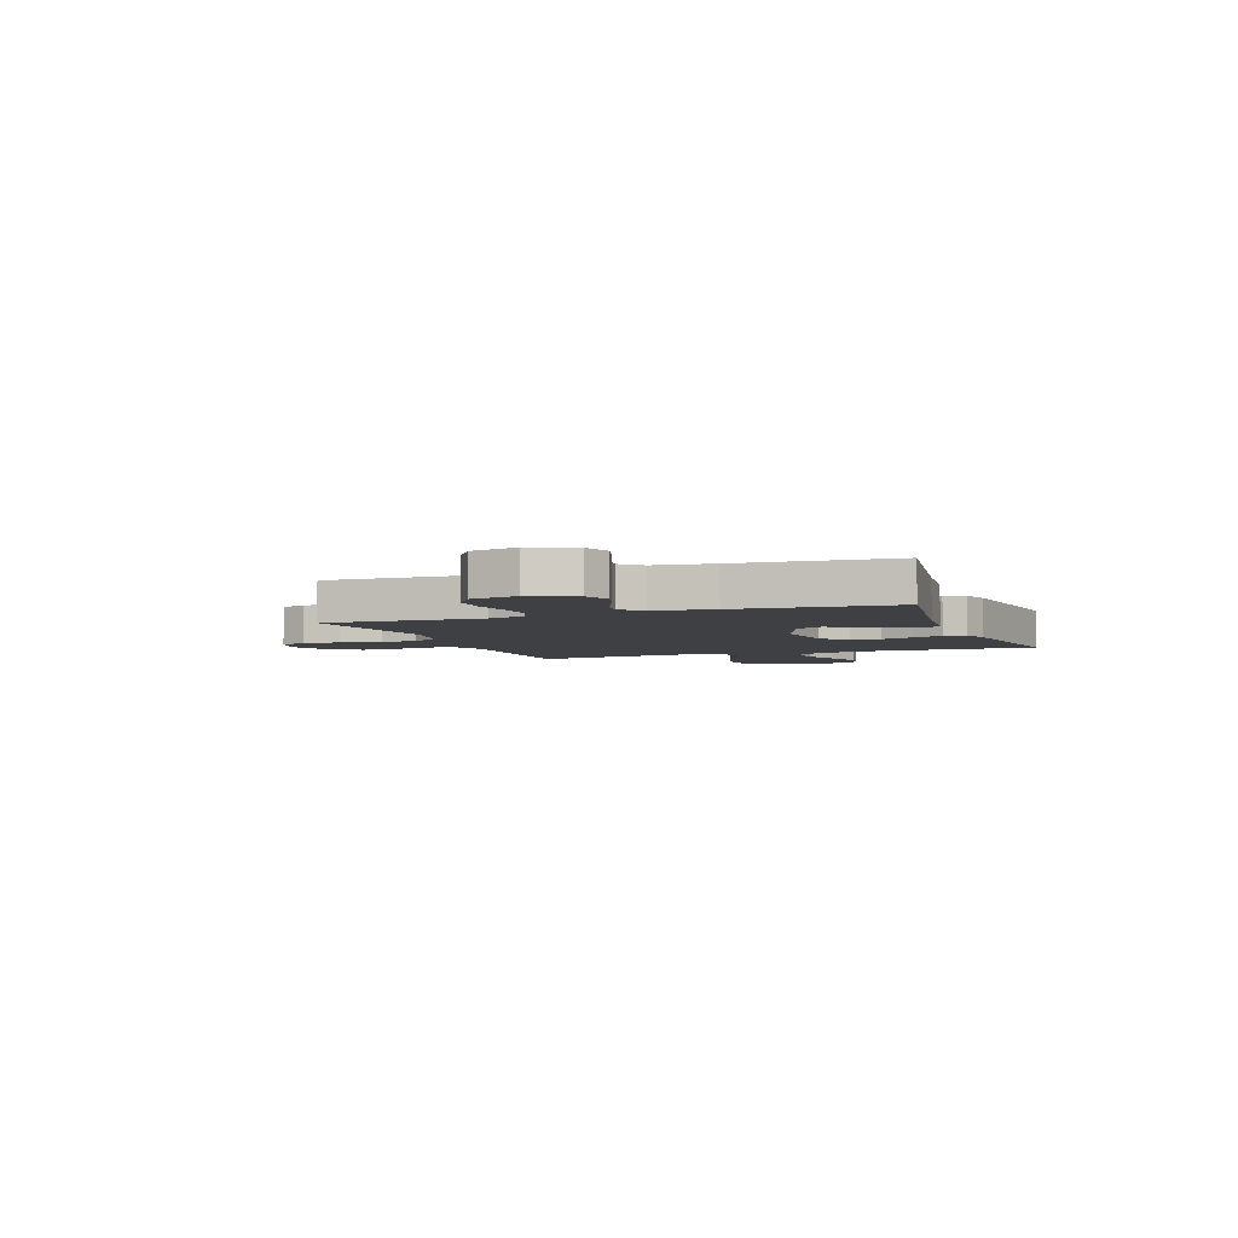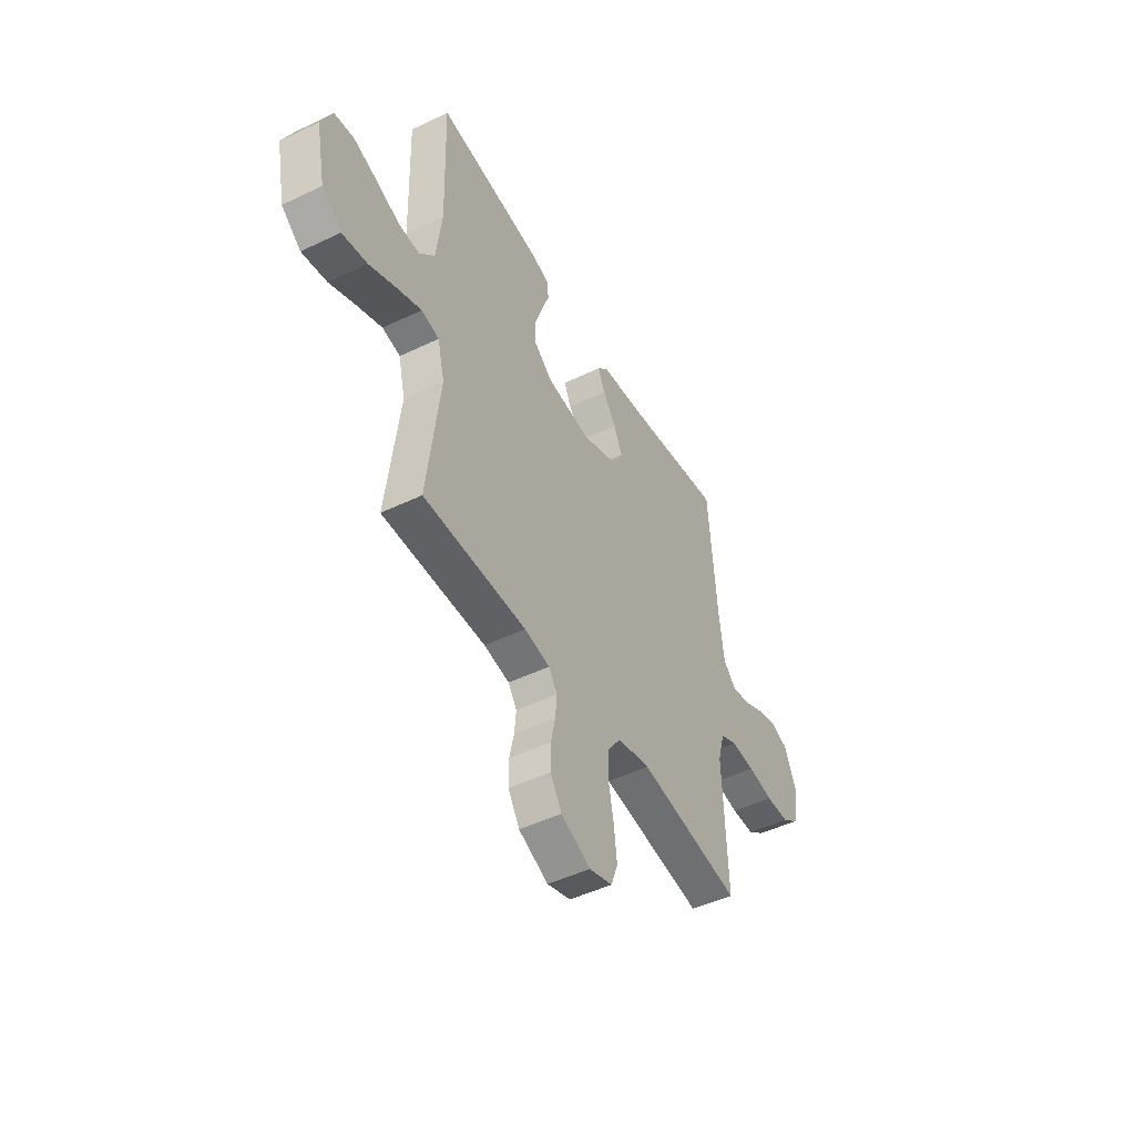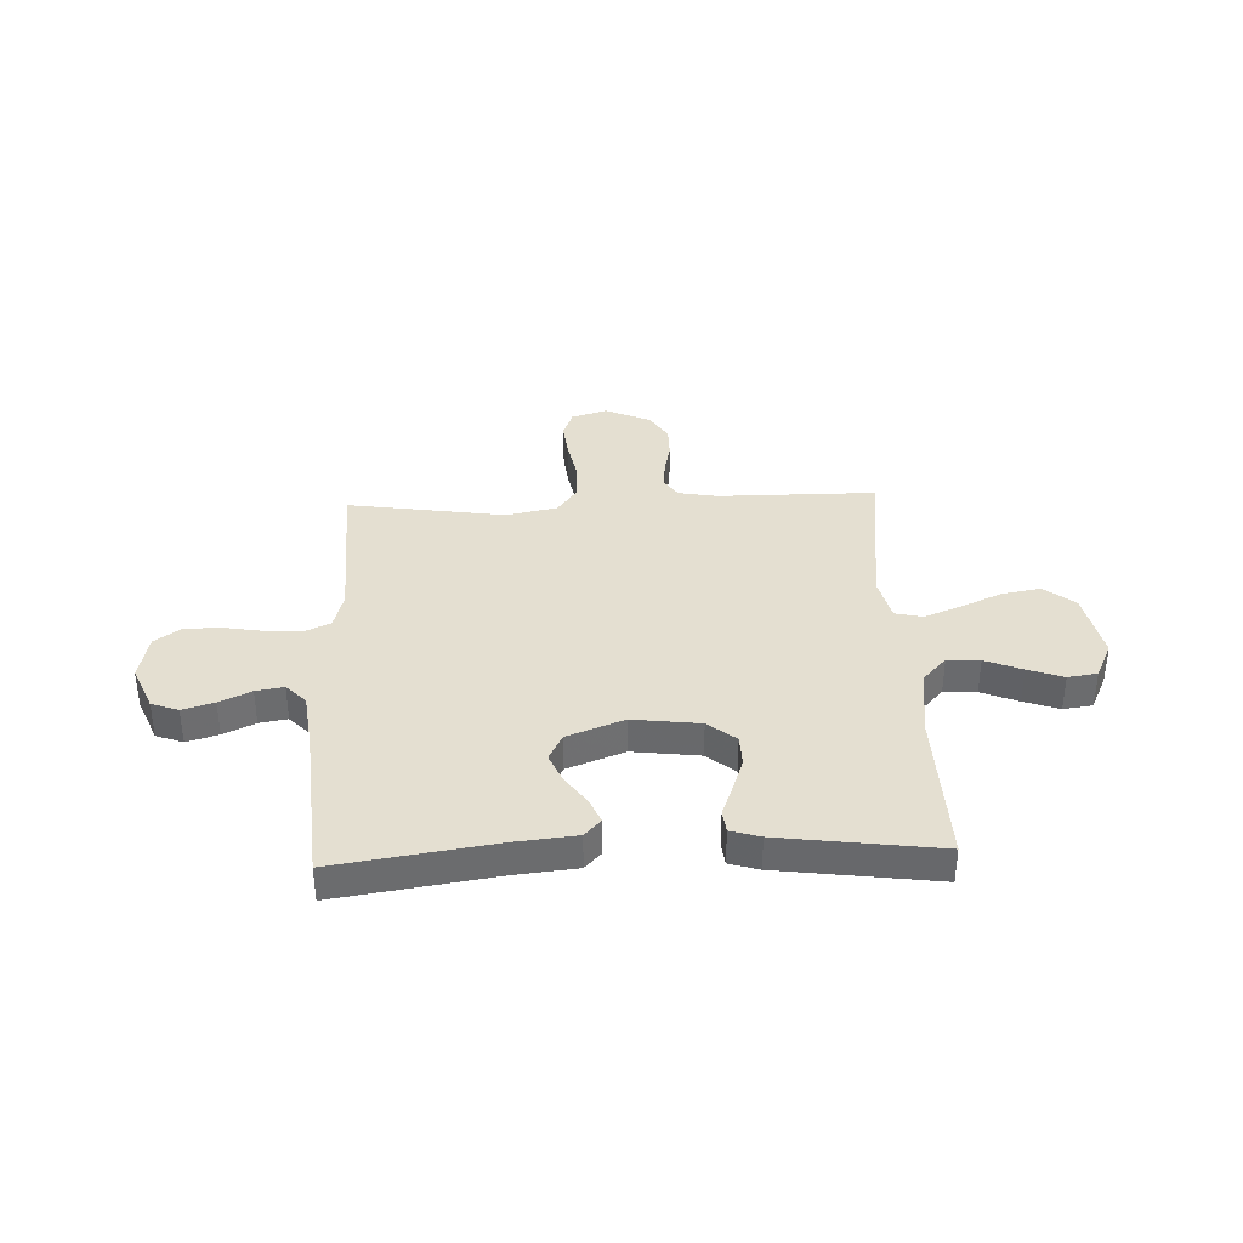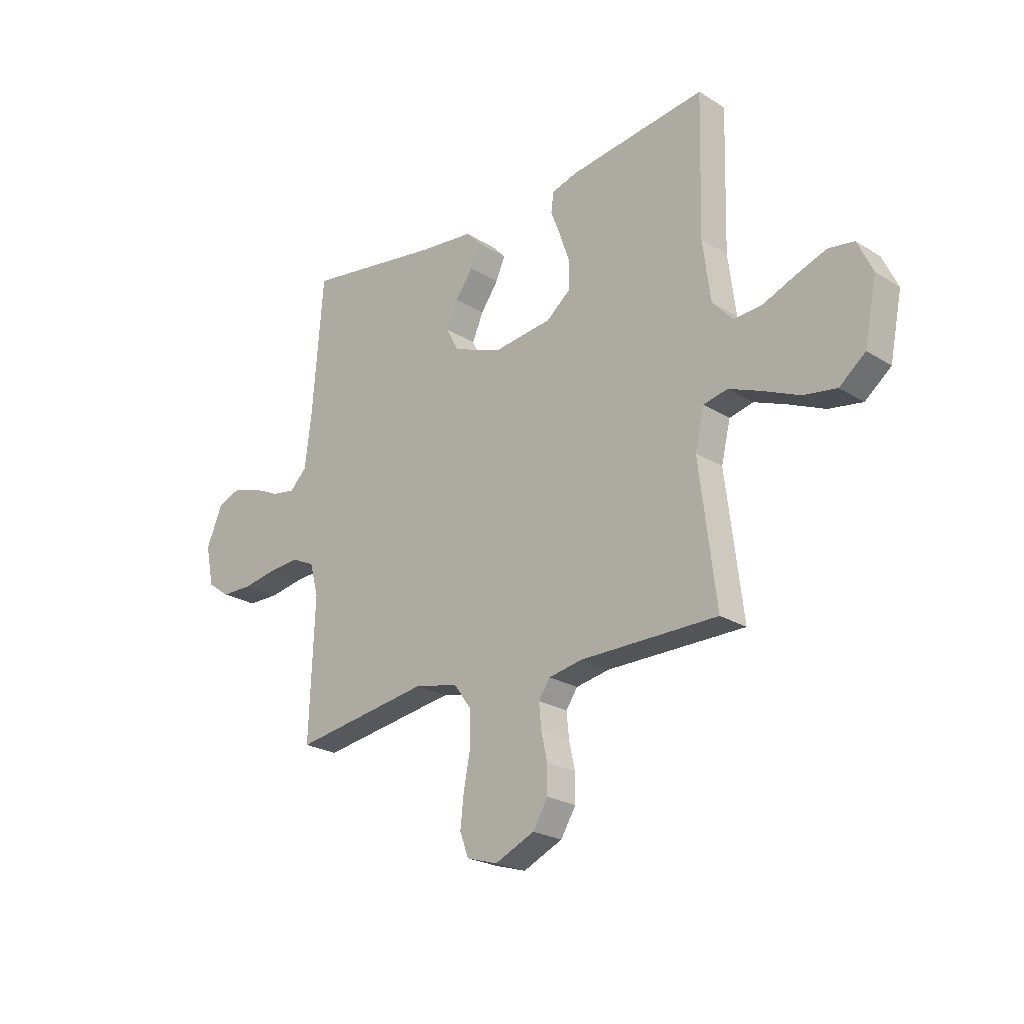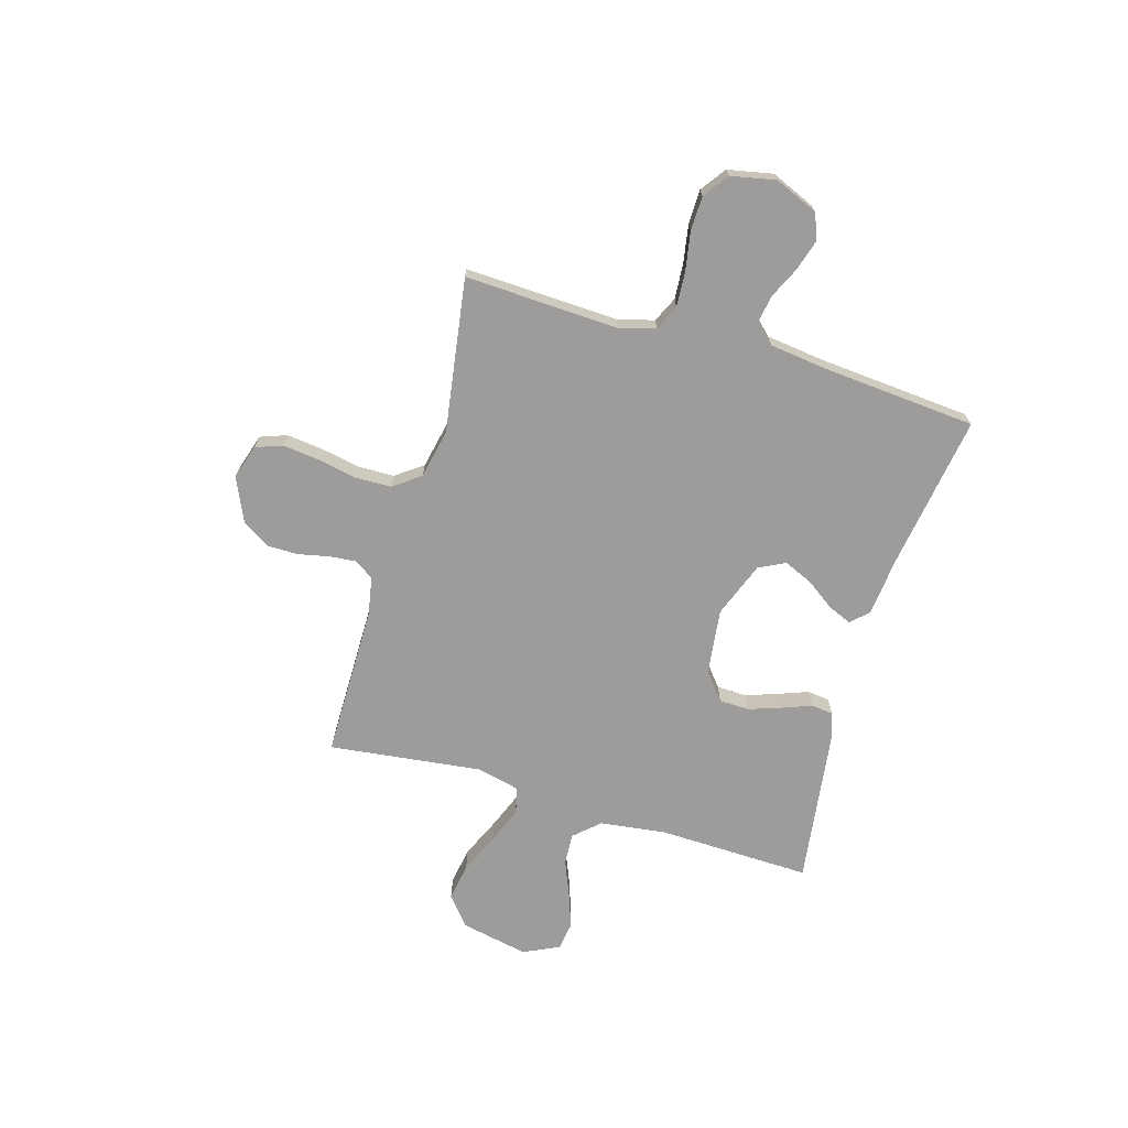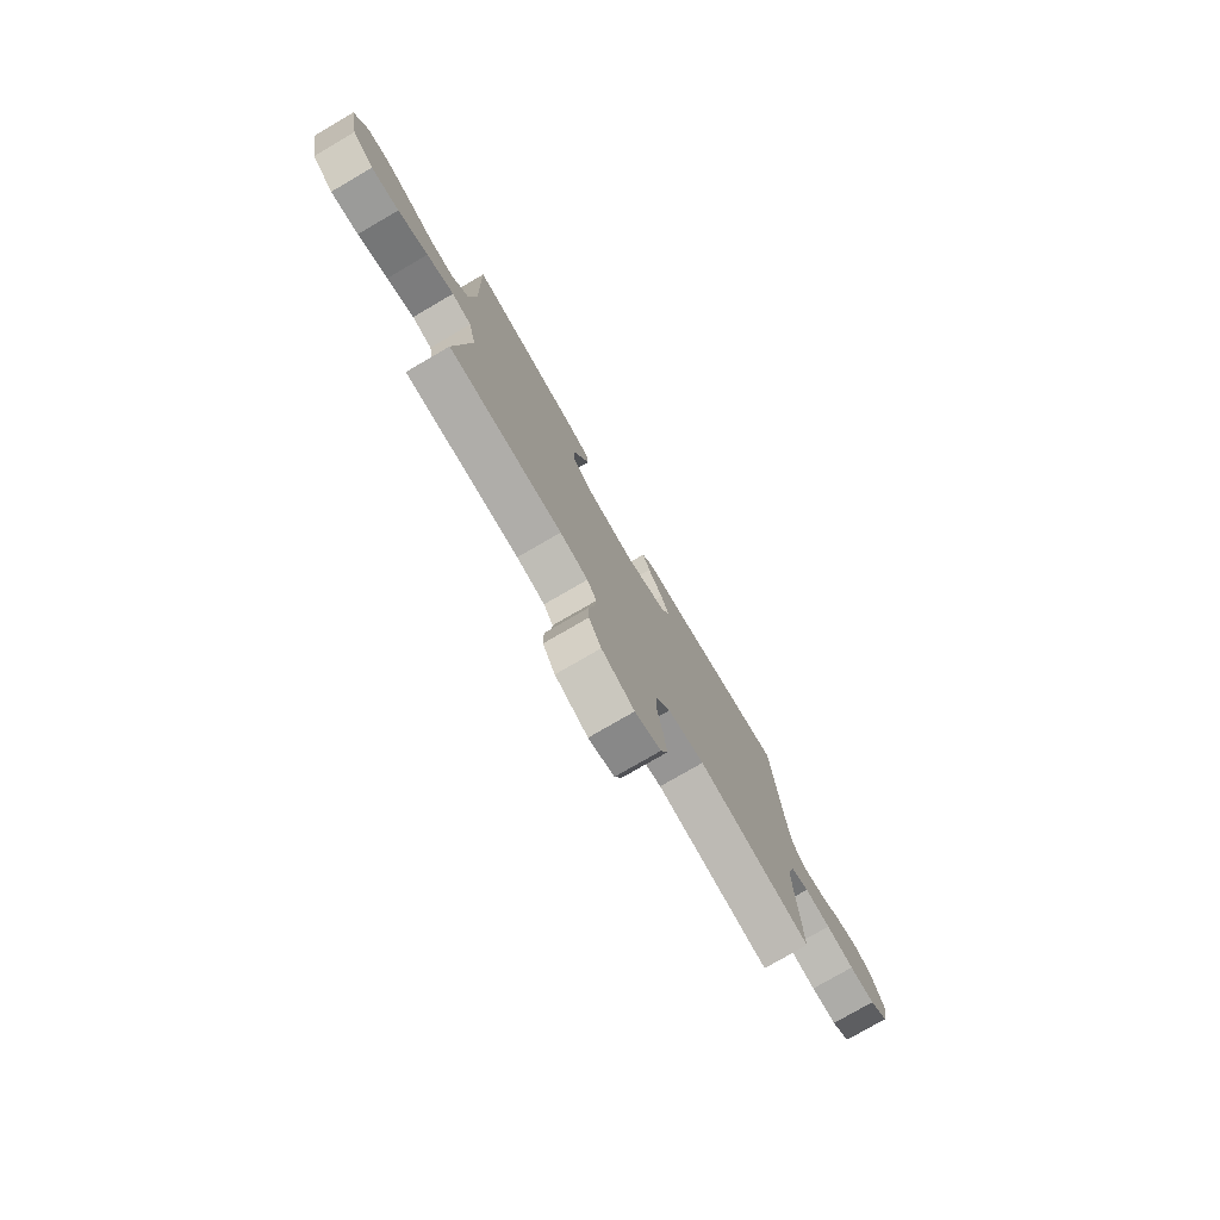
<metadata>
{"format":"obj","ext":"obj","renderer":"f3d","projection":"perspective","resolution":1024,"background":"white","views":[{"elev":-4.6,"azim":-69.7,"up":"+Y"},{"elev":-47.4,"azim":118.5,"up":"+Z"},{"elev":36.8,"azim":-2.4,"up":"+Y"},{"elev":-23.3,"azim":43.7,"up":"+Z"},{"elev":-70.1,"azim":-106.5,"up":"+Y"},{"elev":-77.3,"azim":120.2,"up":"+Z"}]}
</metadata>
<code>
v -0.5 0.07 -0.5
v -0.488 0.07 -0.2
v -0.507 0.07 -0.129
v -0.557 0.07 -0.106
v -0.626 0.07 -0.111
v -0.7 0.07 -0.124
v -0.768 0.07 -0.123
v -0.817 0.07 -0.088
v -0.835 0.07 0
v -0.799 0.07 0.085
v -0.748 0.07 0.104
v -0.688 0.07 0.086
v -0.628 0.07 0.058
v -0.575 0.07 0.049
v -0.538 0.07 0.087
v -0.524 0.07 0.2
v -0.5 0.07 0.5
v -0.2 0.07 0.455
v -0.082 0.07 0.443
v -0.051 0.07 0.41
v -0.071 0.07 0.363
v -0.11 0.07 0.308
v -0.134 0.07 0.252
v -0.108 0.07 0.201
v 0 0.07 0.16
v 0.128 0.07 0.176
v 0.181 0.07 0.219
v 0.183 0.07 0.277
v 0.161 0.07 0.341
v 0.139 0.07 0.399
v 0.144 0.07 0.442
v 0.2 0.07 0.459
v 0.5 0.07 0.5
v 0.492 0.07 0.2
v 0.509 0.07 0.07
v 0.554 0.07 0.021
v 0.616 0.07 0.025
v 0.686 0.07 0.054
v 0.753 0.07 0.078
v 0.809 0.07 0.07
v 0.842 0.07 0
v 0.815 0.07 -0.133
v 0.758 0.07 -0.179
v 0.685 0.07 -0.167
v 0.606 0.07 -0.132
v 0.535 0.07 -0.104
v 0.483 0.07 -0.116
v 0.463 0.07 -0.2
v 0.5 0.07 -0.5
v 0.2 0.07 -0.501
v 0.126 0.07 -0.515
v 0.101 0.07 -0.552
v 0.106 0.07 -0.605
v 0.119 0.07 -0.665
v 0.119 0.07 -0.725
v 0.086 0.07 -0.779
v 0 0.07 -0.818
v -0.068 0.07 -0.797
v -0.087 0.07 -0.745
v -0.079 0.07 -0.674
v -0.064 0.07 -0.597
v -0.066 0.07 -0.526
v -0.104 0.07 -0.474
v -0.2 0.07 -0.454
v -0.5 0 -0.5
v -0.488 0 -0.2
v -0.507 0 -0.129
v -0.557 0 -0.106
v -0.626 0 -0.111
v -0.7 0 -0.124
v -0.768 0 -0.123
v -0.817 0 -0.088
v -0.835 0 0
v -0.799 0 0.085
v -0.748 0 0.104
v -0.688 0 0.086
v -0.628 0 0.058
v -0.575 0 0.049
v -0.538 0 0.087
v -0.524 0 0.2
v -0.5 0 0.5
v -0.2 0 0.455
v -0.082 0 0.443
v -0.051 0 0.41
v -0.071 0 0.363
v -0.11 0 0.308
v -0.134 0 0.252
v -0.108 0 0.201
v 0 0 0.16
v 0.128 0 0.176
v 0.181 0 0.219
v 0.183 0 0.277
v 0.161 0 0.341
v 0.139 0 0.399
v 0.144 0 0.442
v 0.2 0 0.459
v 0.5 0 0.5
v 0.492 0 0.2
v 0.509 0 0.07
v 0.554 0 0.021
v 0.616 0 0.025
v 0.686 0 0.054
v 0.753 0 0.078
v 0.809 0 0.07
v 0.842 0 0
v 0.815 0 -0.133
v 0.758 0 -0.179
v 0.685 0 -0.167
v 0.606 0 -0.132
v 0.535 0 -0.104
v 0.483 0 -0.116
v 0.463 0 -0.2
v 0.5 0 -0.5
v 0.2 0 -0.501
v 0.126 0 -0.515
v 0.101 0 -0.552
v 0.106 0 -0.605
v 0.119 0 -0.665
v 0.119 0 -0.725
v 0.086 0 -0.779
v 0 0 -0.818
v -0.068 0 -0.797
v -0.087 0 -0.745
v -0.079 0 -0.674
v -0.064 0 -0.597
v -0.066 0 -0.526
v -0.104 0 -0.474
v -0.2 0 -0.454
f 58 59 60 61
f 56 57 58 61
f 56 61 62
f 53 54 55 56
f 52 53 56 62
f 51 52 62 63
f 48 49 50
f 47 48 50 51
f 42 43 44 45
f 42 45 46
f 41 42 46
f 40 41 46 47
f 37 38 39 40
f 31 32 33 34
f 29 30 31 34
f 28 29 34 35
f 27 28 35 36
f 19 20 21 22
f 18 19 22 23
f 16 17 18 23
f 15 16 23 24
f 10 11 12 13
f 10 13 14
f 9 10 14
f 8 9 14
f 5 6 7 8
f 4 5 8 14
f 3 4 14 15
f 64 1 2
f 47 51 63 64
f 37 40 47 64
f 36 37 64 2
f 26 27 36
f 25 26 36 2
f 15 24 25
f 2 3 15 25
f 125 124 123 122
f 125 122 121 120
f 126 125 120
f 120 119 118 117
f 126 120 117 116
f 127 126 116 115
f 114 113 112
f 115 114 112 111
f 109 108 107 106
f 110 109 106
f 110 106 105
f 111 110 105 104
f 104 103 102 101
f 98 97 96 95
f 98 95 94 93
f 99 98 93 92
f 100 99 92 91
f 86 85 84 83
f 87 86 83 82
f 87 82 81 80
f 88 87 80 79
f 77 76 75 74
f 78 77 74
f 78 74 73
f 78 73 72
f 72 71 70 69
f 78 72 69 68
f 79 78 68 67
f 66 65 128
f 128 127 115 111
f 128 111 104 101
f 66 128 101 100
f 100 91 90
f 66 100 90 89
f 89 88 79
f 89 79 67 66
f 1 65 66 2
f 2 66 67 3
f 3 67 68 4
f 4 68 69 5
f 5 69 70 6
f 6 70 71 7
f 7 71 72 8
f 8 72 73 9
f 9 73 74 10
f 10 74 75 11
f 11 75 76 12
f 12 76 77 13
f 13 77 78 14
f 14 78 79 15
f 15 79 80 16
f 16 80 81 17
f 17 81 82 18
f 18 82 83 19
f 19 83 84 20
f 20 84 85 21
f 21 85 86 22
f 22 86 87 23
f 23 87 88 24
f 24 88 89 25
f 25 89 90 26
f 26 90 91 27
f 27 91 92 28
f 28 92 93 29
f 29 93 94 30
f 30 94 95 31
f 31 95 96 32
f 32 96 97 33
f 33 97 98 34
f 34 98 99 35
f 35 99 100 36
f 36 100 101 37
f 37 101 102 38
f 38 102 103 39
f 39 103 104 40
f 40 104 105 41
f 41 105 106 42
f 42 106 107 43
f 43 107 108 44
f 44 108 109 45
f 45 109 110 46
f 46 110 111 47
f 47 111 112 48
f 48 112 113 49
f 49 113 114 50
f 50 114 115 51
f 51 115 116 52
f 52 116 117 53
f 53 117 118 54
f 54 118 119 55
f 55 119 120 56
f 56 120 121 57
f 57 121 122 58
f 58 122 123 59
f 59 123 124 60
f 60 124 125 61
f 61 125 126 62
f 62 126 127 63
f 63 127 128 64
f 64 128 65 1

</code>
